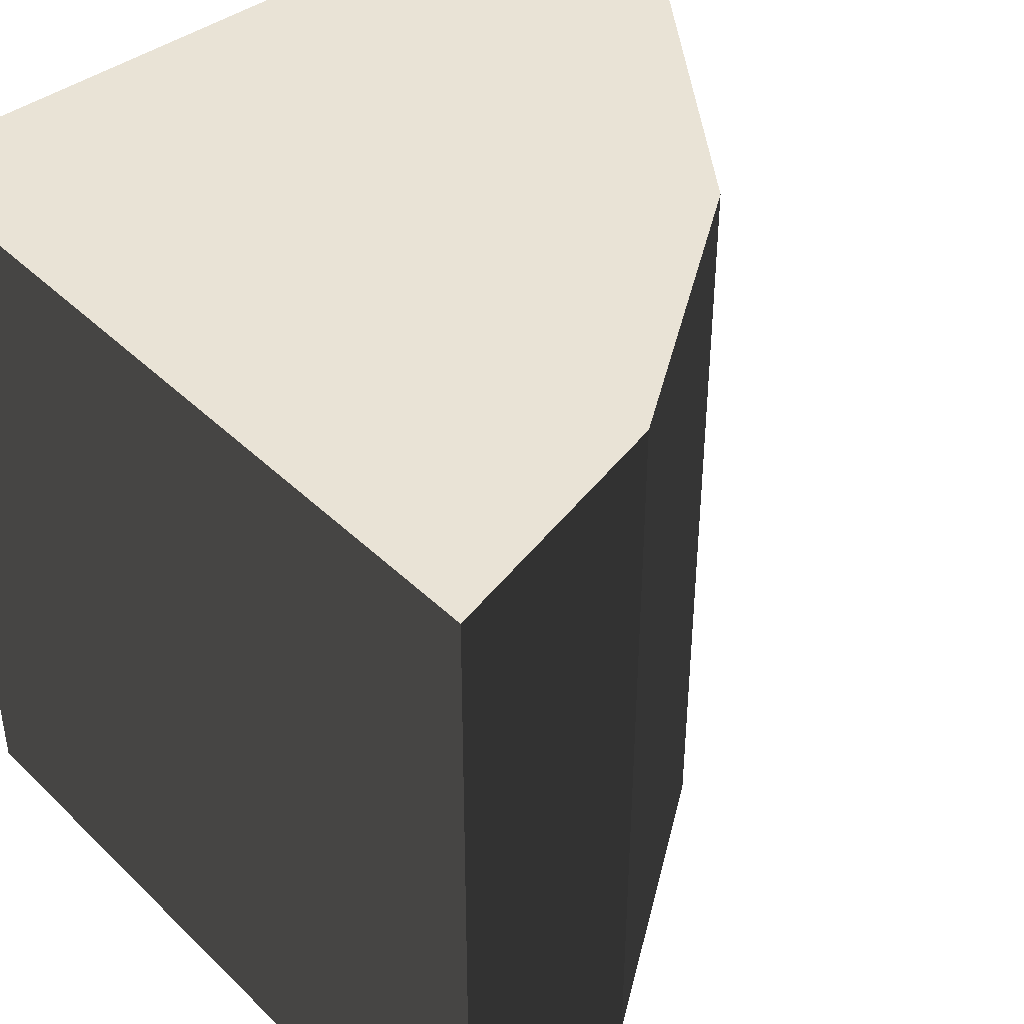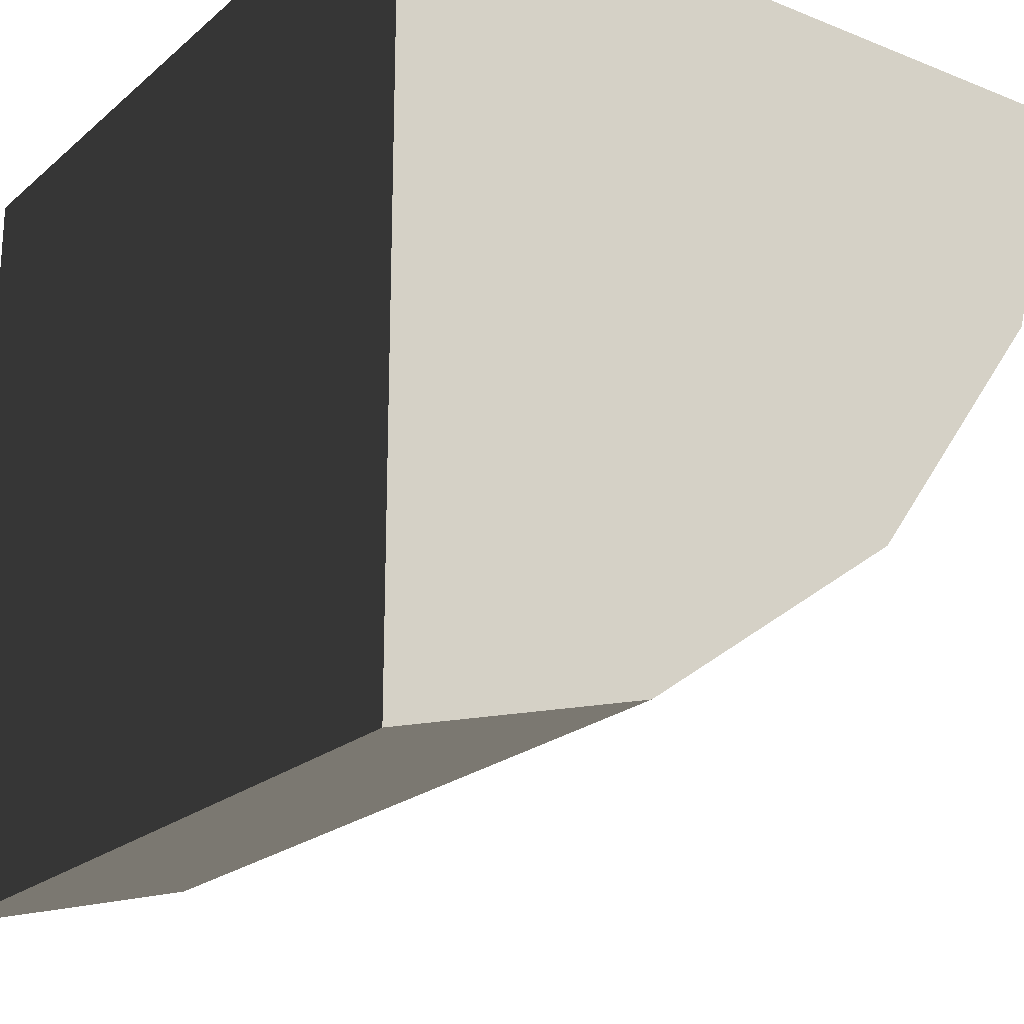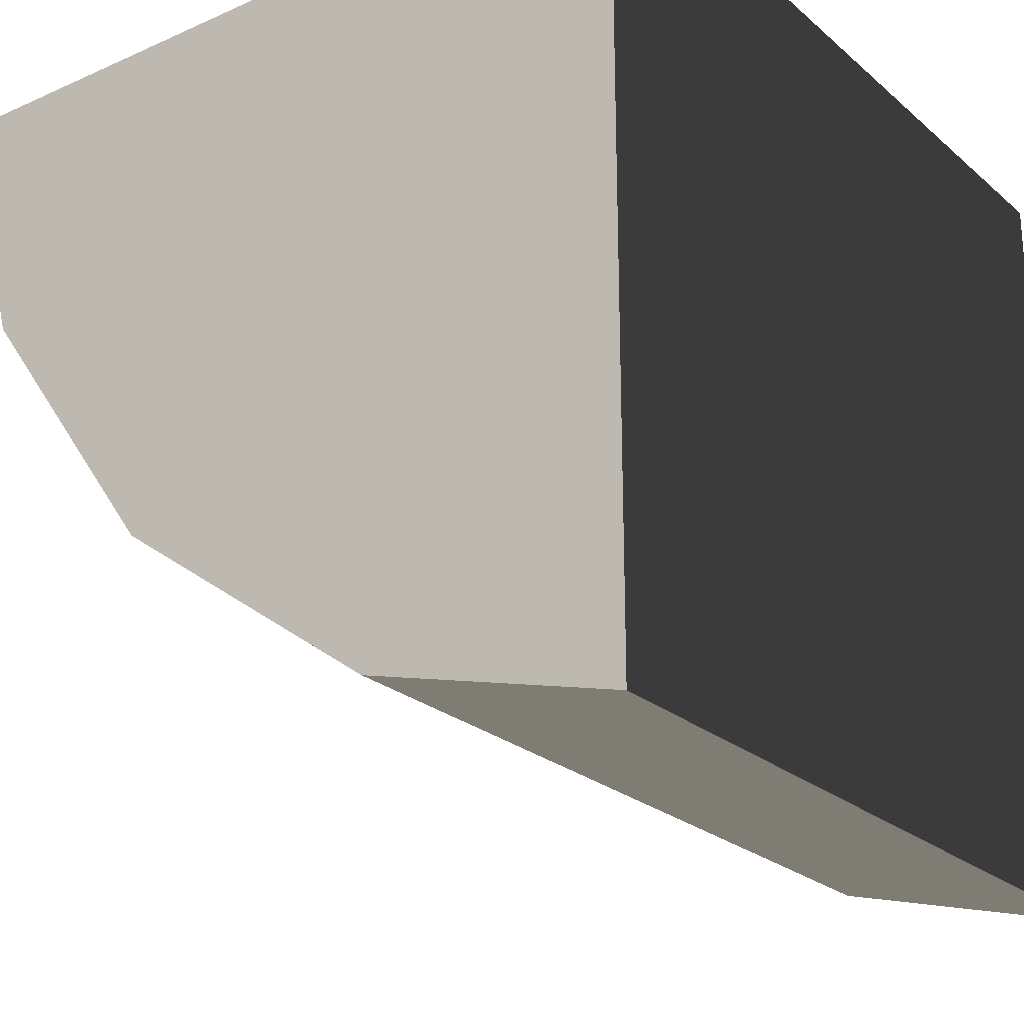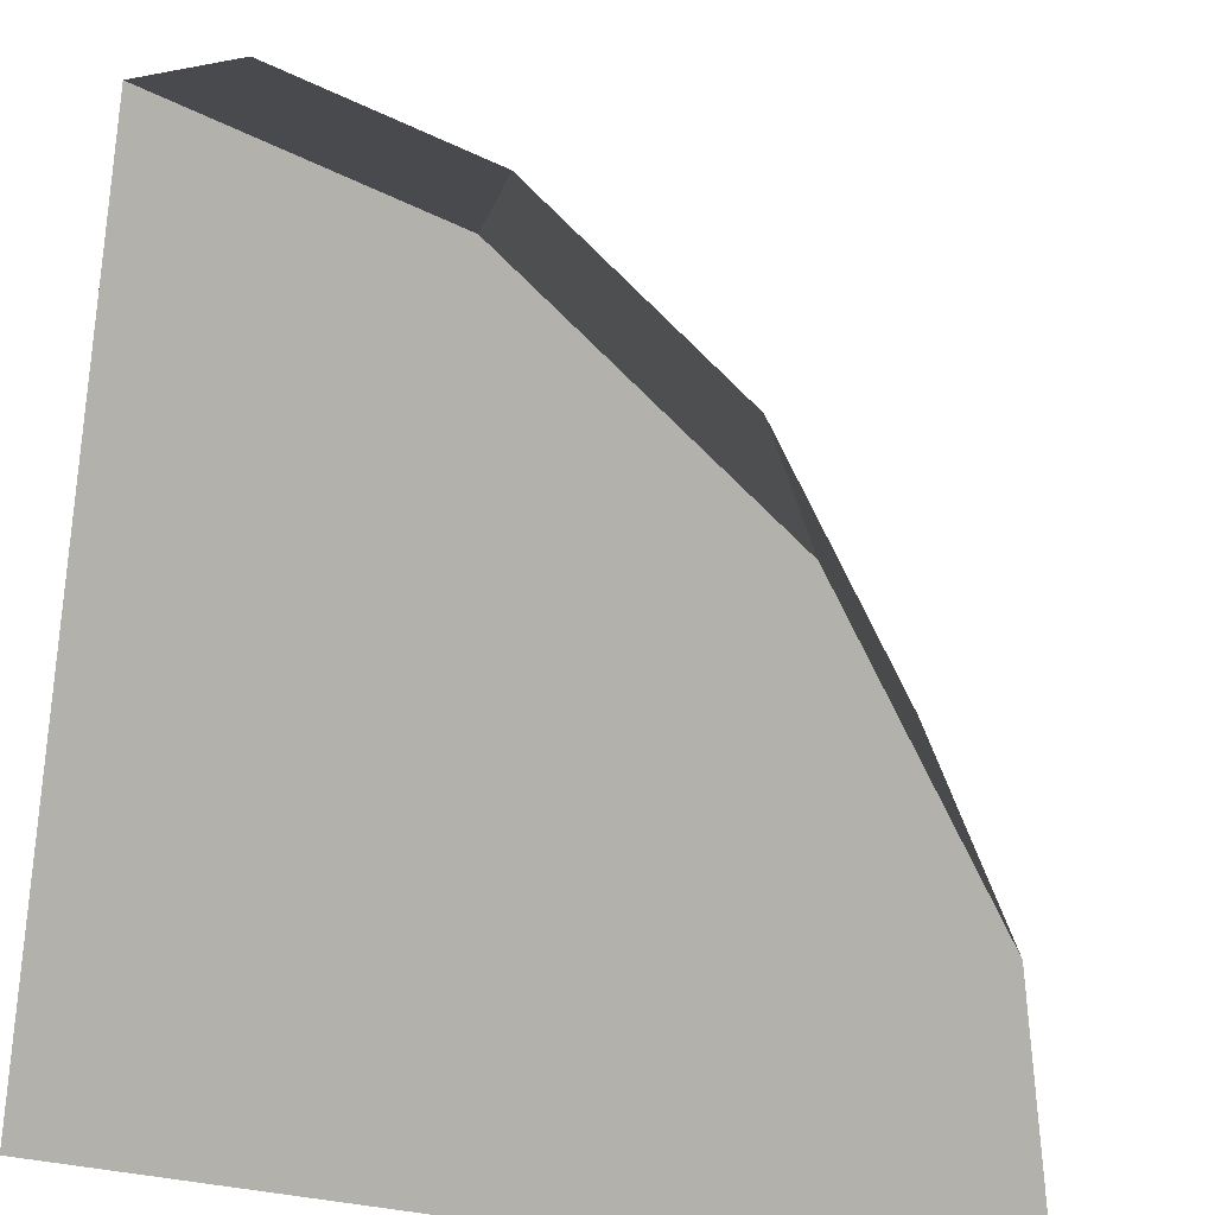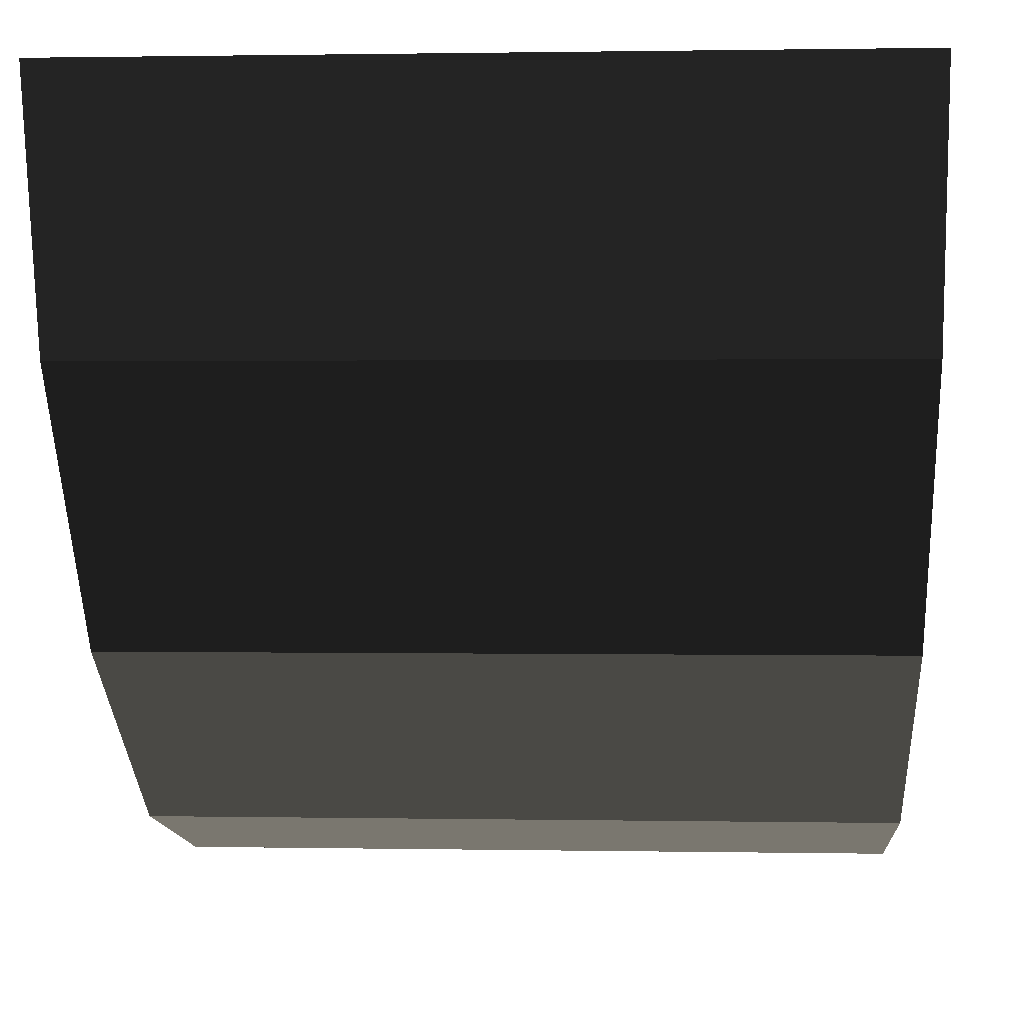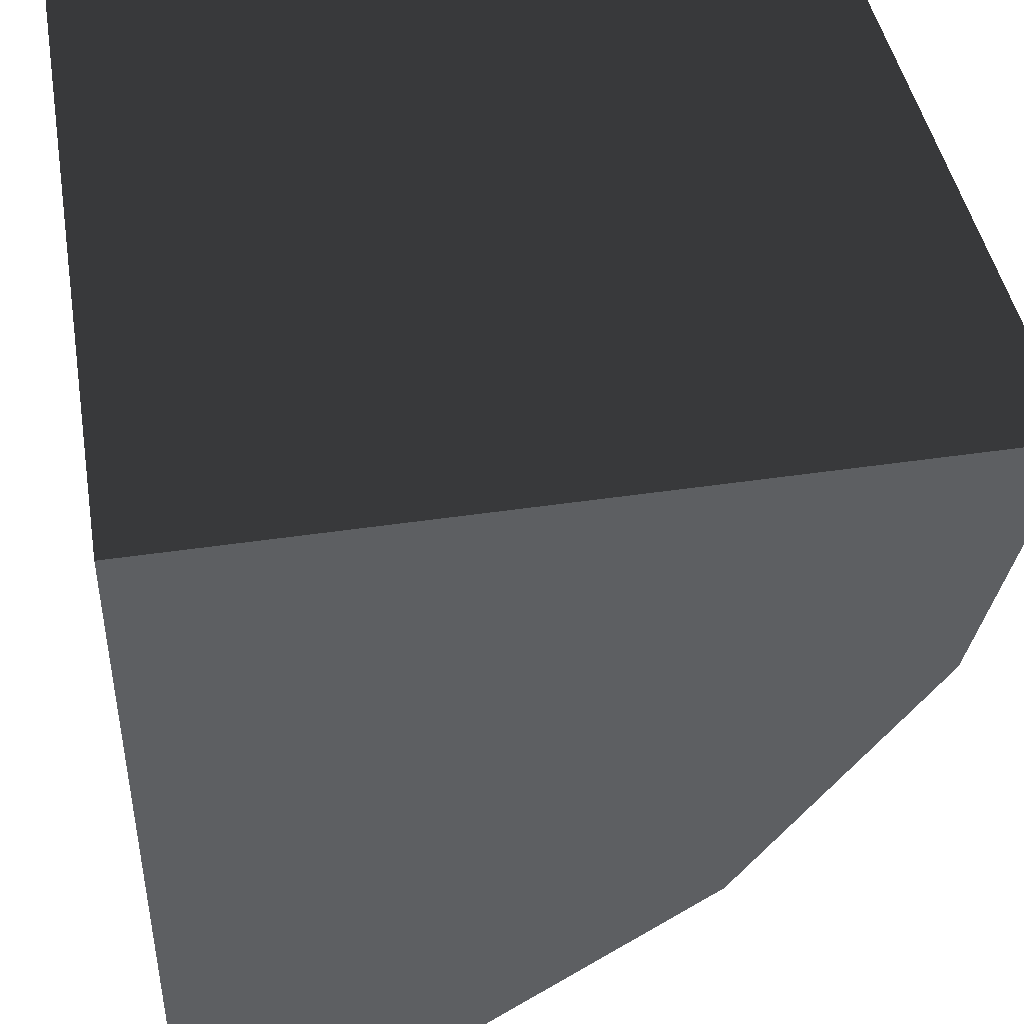
<metadata>
{"format":"obj","ext":"obj","renderer":"f3d","projection":"perspective","resolution":1024,"background":"white","views":[{"elev":42.3,"azim":48.9,"up":"+Y"},{"elev":-21.9,"azim":-35.0,"up":"+Z"},{"elev":-24.3,"azim":-143.8,"up":"+Z"},{"elev":-78.9,"azim":81.7,"up":"+Y"},{"elev":1.0,"azim":94.0,"up":"+Z"},{"elev":44.4,"azim":-9.9,"up":"+Z"}]}
</metadata>
<code>
v 0.412 0.5 0.175
v 0.5 -0.5 0.5
v 0.5 0.5 0.5
v 0.412 -0.5 0.175
v 0.167 0.5 -0.167
v 0.167 -0.5 -0.167
v -0.175 0.5 -0.412
v -0.175 -0.5 -0.412
v -0.5 0.5 -0.5
v -0.5 -0.5 -0.5
v -0.5 0.5 0.5
v -0.5 -0.5 0.5
g 1
f 11 12 3
f 2 3 12
g 2
f 9 10 11
f 12 11 10
g 3
f 11 3 1
f 11 1 5
f 11 5 7
f 11 7 9
g 4
f 2 12 4
f 4 12 6
f 6 12 8
f 8 12 10
g 5
f 3 2 1
g 6
f 3 2 1
f 4 1 2
f 1 4 5
f 6 5 4
f 5 6 7
f 8 7 6
f 7 8 9
f 10 9 8

</code>
